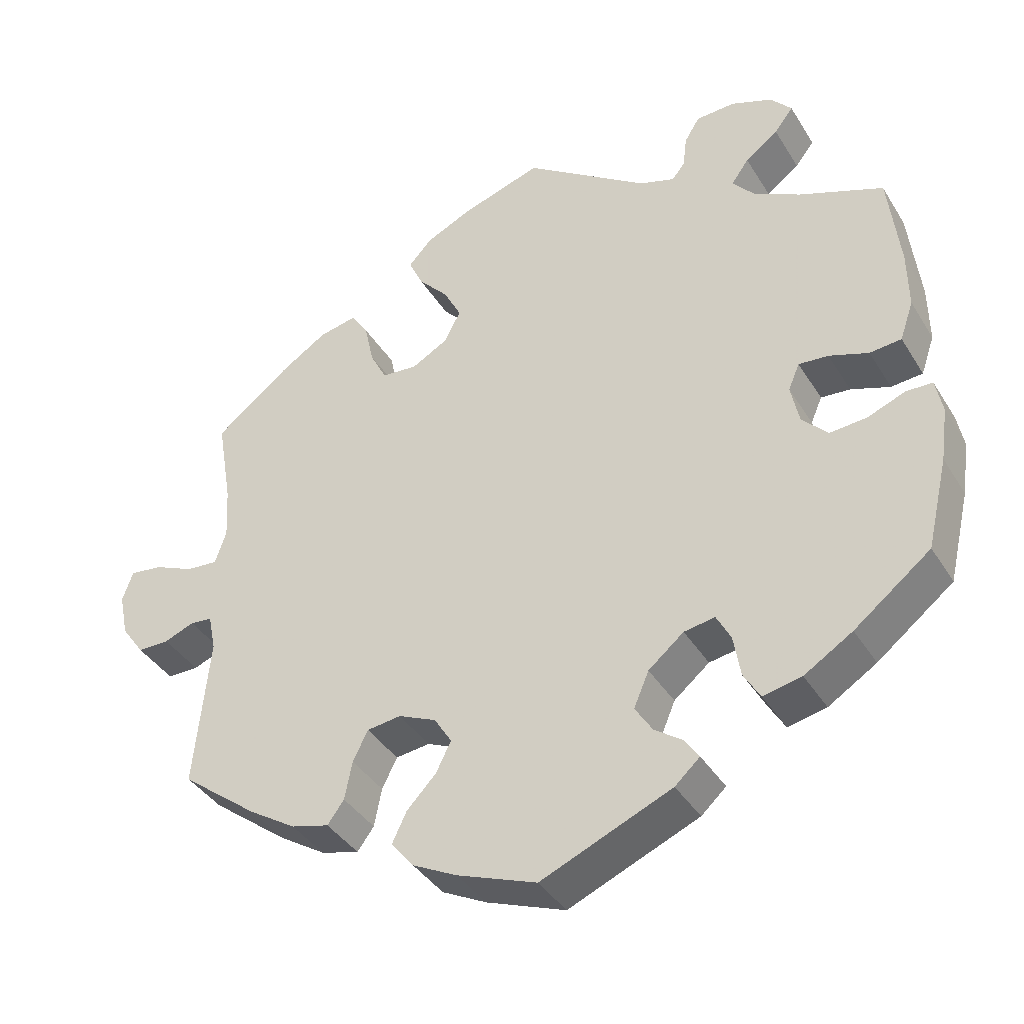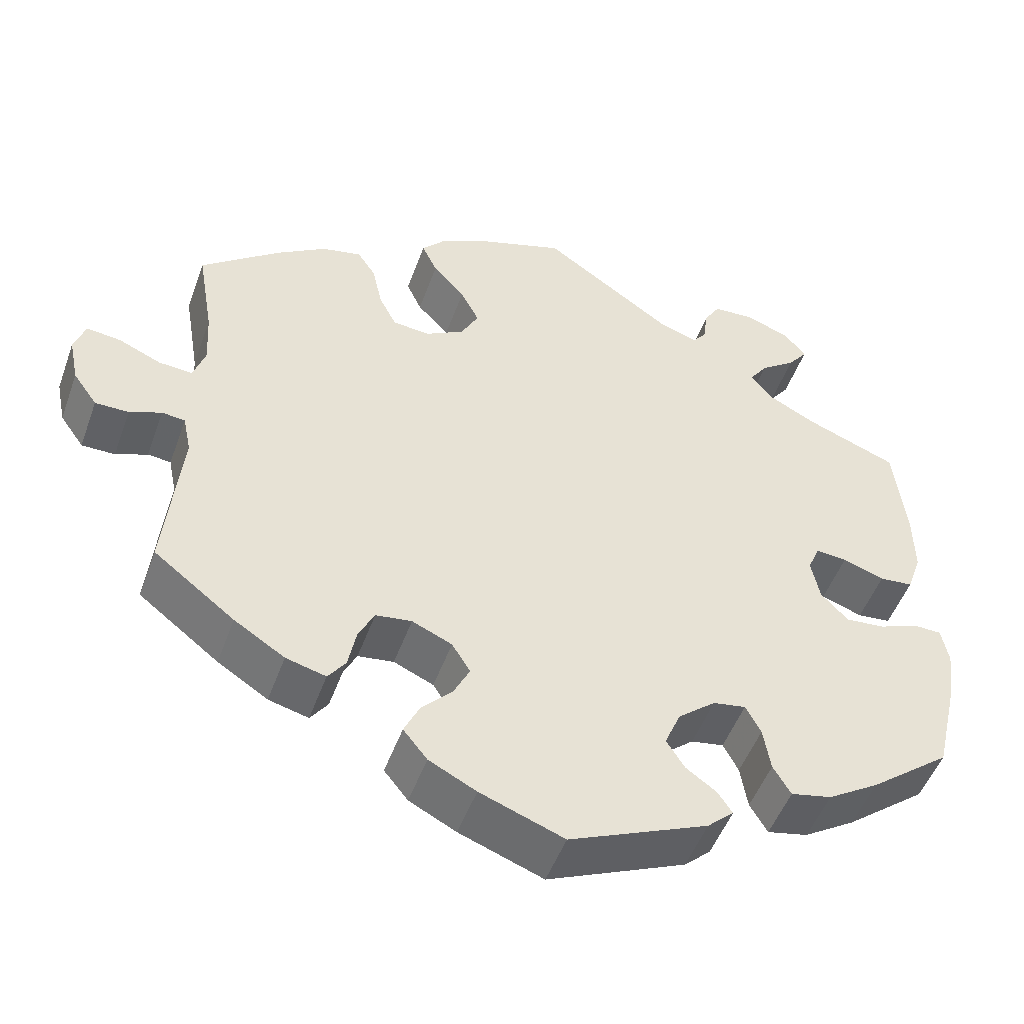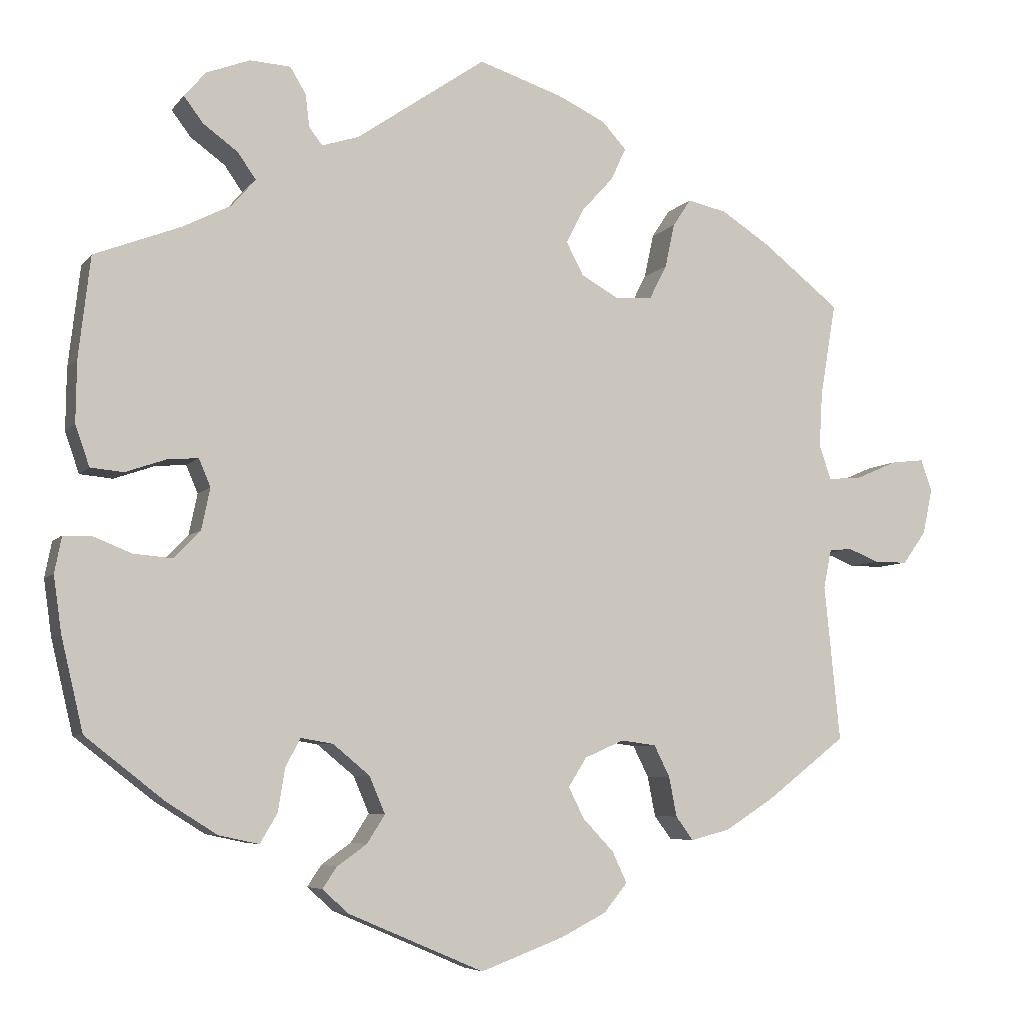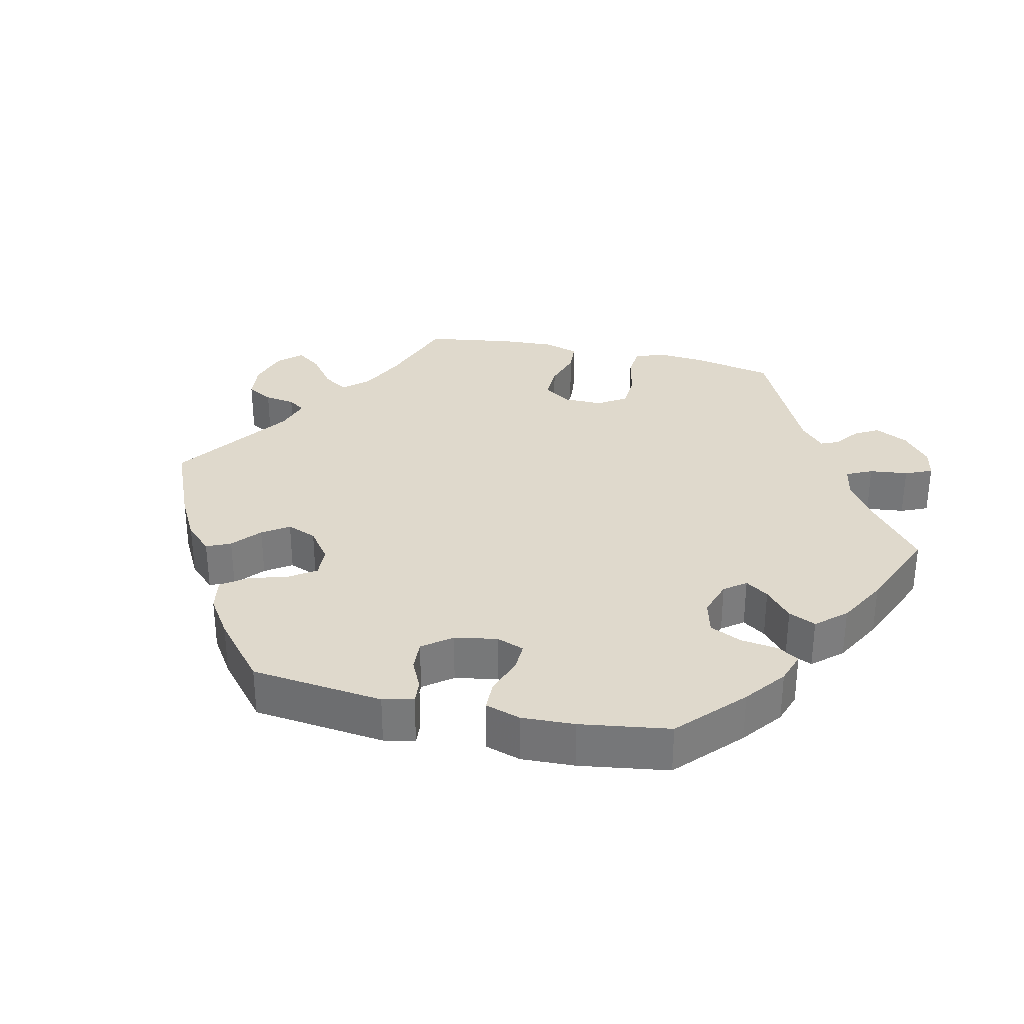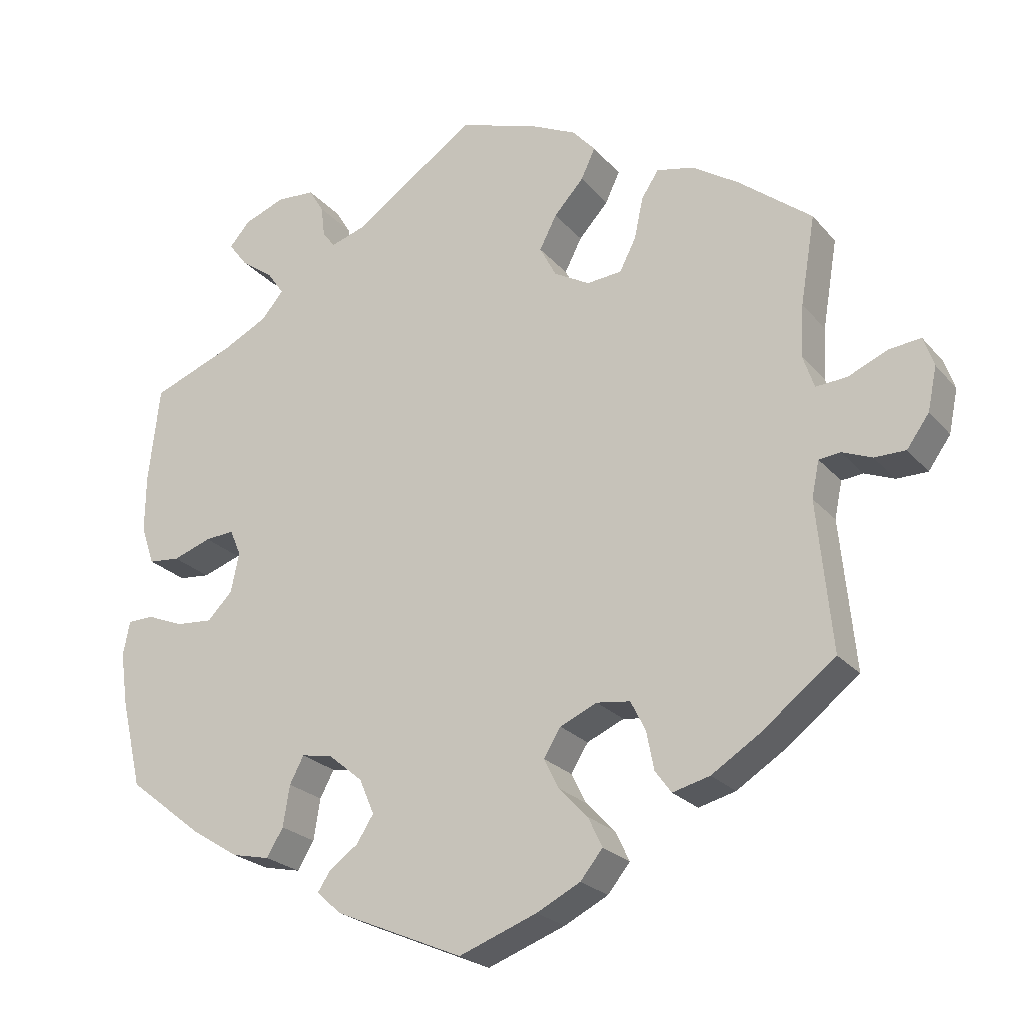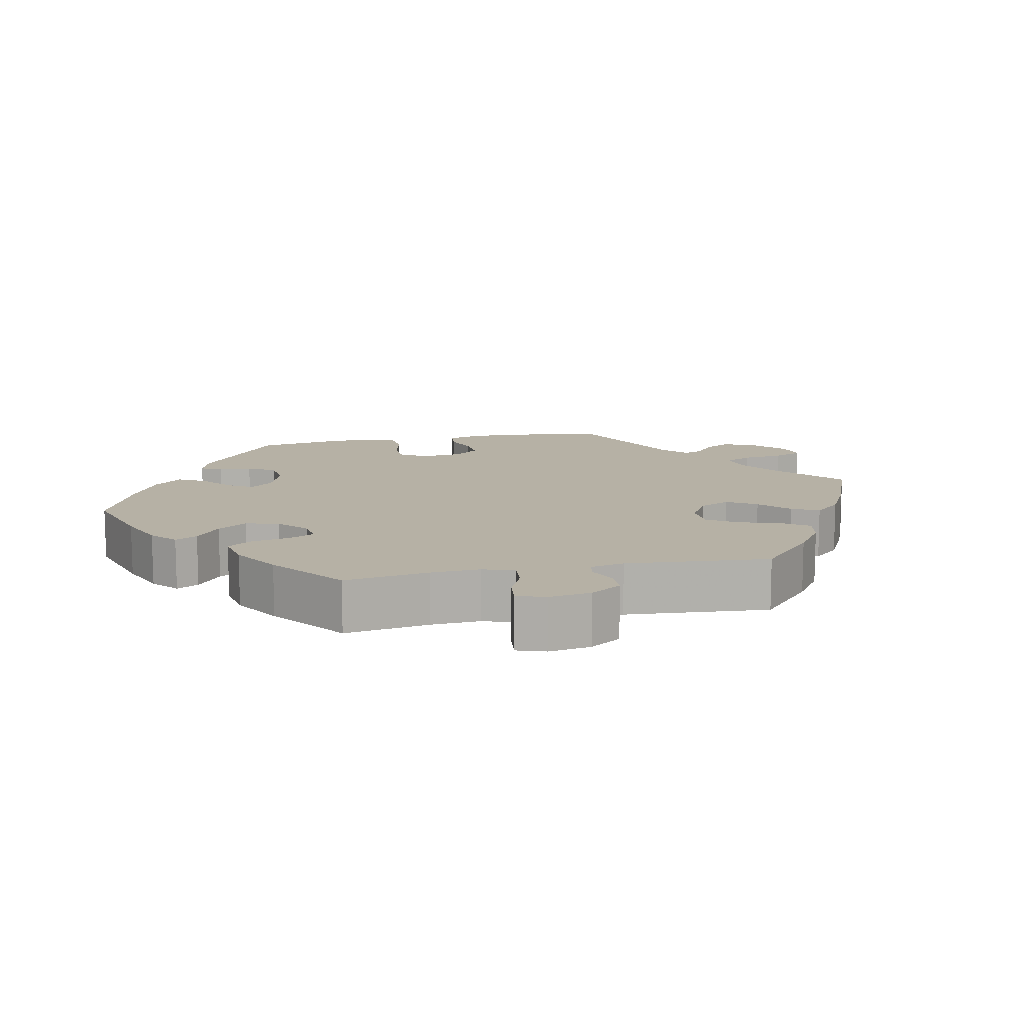
<metadata>
{"format":"obj","ext":"obj","renderer":"f3d","projection":"perspective","resolution":1024,"background":"white","views":[{"elev":-38.8,"azim":-151.5,"up":"+Z"},{"elev":-49.8,"azim":160.4,"up":"+Z"},{"elev":-6.1,"azim":-20.0,"up":"+Z"},{"elev":32.3,"azim":-137.5,"up":"+Y"},{"elev":-23.4,"azim":29.6,"up":"+Z"},{"elev":12.0,"azim":-42.0,"up":"+Y"}]}
</metadata>
<code>
v -0.528 0.07 -0.17
v -0.538 0.07 -0.099
v -0.529 0.07 -0.053
v -0.494 0.07 -0.052
v -0.444 0.07 -0.072
v -0.395 0.07 -0.076
v -0.361 0.07 -0.041
v -0.35 0.07 0.012
v -0.365 0.07 0.047
v -0.404 0.07 0.044
v -0.456 0.07 0.026
v -0.498 0.07 0.03
v -0.516 0.07 0.082
v -0.515 0.07 0.16
v -0.5 0.07 0.289
v -0.389 0.07 0.332
v -0.328 0.07 0.363
v -0.298 0.07 0.398
v -0.321 0.07 0.431
v -0.365 0.07 0.463
v -0.39 0.07 0.496
v -0.362 0.07 0.528
v -0.307 0.07 0.549
v -0.255 0.07 0.546
v -0.235 0.07 0.513
v -0.23 0.07 0.471
v -0.213 0.07 0.449
v -0.166 0.07 0.464
v -0.001 0.07 0.578
v 0.106 0.07 0.543
v 0.167 0.07 0.514
v 0.198 0.07 0.48
v 0.179 0.07 0.439
v 0.139 0.07 0.395
v 0.116 0.07 0.35
v 0.138 0.07 0.308
v 0.186 0.07 0.281
v 0.233 0.07 0.285
v 0.255 0.07 0.328
v 0.267 0.07 0.384
v 0.29 0.07 0.419
v 0.34 0.07 0.408
v 0.402 0.07 0.368
v 0.501 0.07 0.29
v 0.481 0.07 0.171
v 0.477 0.07 0.101
v 0.492 0.07 0.057
v 0.534 0.07 0.06
v 0.587 0.07 0.083
v 0.63 0.07 0.088
v 0.644 0.07 0.048
v 0.632 0.07 -0.01
v 0.602 0.07 -0.052
v 0.56 0.07 -0.052
v 0.52 0.07 -0.036
v 0.491 0.07 -0.039
v 0.481 0.07 -0.088
v 0.501 0.07 -0.288
v 0.4 0.07 -0.366
v 0.337 0.07 -0.406
v 0.287 0.07 -0.419
v 0.265 0.07 -0.389
v 0.255 0.07 -0.338
v 0.235 0.07 -0.298
v 0.19 0.07 -0.292
v 0.14 0.07 -0.314
v 0.117 0.07 -0.351
v 0.137 0.07 -0.391
v 0.176 0.07 -0.432
v 0.195 0.07 -0.472
v 0.165 0.07 -0.509
v 0.106 0.07 -0.539
v 0.001 0.07 -0.578
v -0.172 0.07 -0.504
v -0.205 0.07 -0.474
v -0.187 0.07 -0.447
v -0.149 0.07 -0.42
v -0.126 0.07 -0.384
v -0.146 0.07 -0.337
v -0.193 0.07 -0.298
v -0.234 0.07 -0.291
v -0.253 0.07 -0.327
v -0.262 0.07 -0.382
v -0.284 0.07 -0.419
v -0.335 0.07 -0.408
v -0.399 0.07 -0.368
v -0.5 0.07 -0.289
v -0.528 0 -0.17
v -0.538 0 -0.099
v -0.529 0 -0.053
v -0.494 0 -0.052
v -0.444 0 -0.072
v -0.395 0 -0.076
v -0.361 0 -0.041
v -0.35 0 0.012
v -0.365 0 0.047
v -0.404 0 0.044
v -0.456 0 0.026
v -0.498 0 0.03
v -0.516 0 0.082
v -0.515 0 0.16
v -0.5 0 0.289
v -0.389 0 0.332
v -0.328 0 0.363
v -0.298 0 0.398
v -0.321 0 0.431
v -0.365 0 0.463
v -0.39 0 0.496
v -0.362 0 0.528
v -0.307 0 0.549
v -0.255 0 0.546
v -0.235 0 0.513
v -0.23 0 0.471
v -0.213 0 0.449
v -0.166 0 0.464
v -0.001 0 0.578
v 0.106 0 0.543
v 0.167 0 0.514
v 0.198 0 0.48
v 0.179 0 0.439
v 0.139 0 0.395
v 0.116 0 0.35
v 0.138 0 0.308
v 0.186 0 0.281
v 0.233 0 0.285
v 0.255 0 0.328
v 0.267 0 0.384
v 0.29 0 0.419
v 0.34 0 0.408
v 0.402 0 0.368
v 0.501 0 0.29
v 0.481 0 0.171
v 0.477 0 0.101
v 0.492 0 0.057
v 0.534 0 0.06
v 0.587 0 0.083
v 0.63 0 0.088
v 0.644 0 0.048
v 0.632 0 -0.01
v 0.602 0 -0.052
v 0.56 0 -0.052
v 0.52 0 -0.036
v 0.491 0 -0.039
v 0.481 0 -0.088
v 0.501 0 -0.288
v 0.4 0 -0.366
v 0.337 0 -0.406
v 0.287 0 -0.419
v 0.265 0 -0.389
v 0.255 0 -0.338
v 0.235 0 -0.298
v 0.19 0 -0.292
v 0.14 0 -0.314
v 0.117 0 -0.351
v 0.137 0 -0.391
v 0.176 0 -0.432
v 0.195 0 -0.472
v 0.165 0 -0.509
v 0.106 0 -0.539
v 0.001 0 -0.578
v -0.172 0 -0.504
v -0.205 0 -0.474
v -0.187 0 -0.447
v -0.149 0 -0.42
v -0.126 0 -0.384
v -0.146 0 -0.337
v -0.193 0 -0.298
v -0.234 0 -0.291
v -0.253 0 -0.327
v -0.262 0 -0.382
v -0.284 0 -0.419
v -0.335 0 -0.408
v -0.399 0 -0.368
v -0.5 0 -0.289
f 82 83 84 85
f 81 82 85 86
f 74 75 76 77
f 74 77 78
f 73 74 78
f 72 73 78 79
f 68 69 70 71
f 67 68 71 72
f 60 61 62 63
f 60 63 64
f 57 58 59 60
f 56 57 60 64
f 52 53 54 55
f 52 55 56
f 51 52 56
f 48 49 50 51
f 47 48 51 56
f 46 47 56 64
f 42 43 44 45
f 39 40 41 42
f 38 39 42 45
f 37 38 45 46
f 31 32 33 34
f 31 34 35
f 28 29 30 31
f 27 28 31 35
f 23 24 25 26
f 23 26 27
f 22 23 27
f 19 20 21 22
f 18 19 22 27
f 17 18 27 35
f 13 14 15 16
f 10 11 12 13
f 9 10 13 16
f 8 9 16 17
f 2 3 4 5
f 2 5 6
f 1 2 6
f 81 86 87 1
f 67 72 79 80
f 66 67 80
f 65 66 80 81
f 37 46 64 65
f 36 37 65 81
f 8 17 35 36
f 7 8 36 81
f 6 7 81
f 1 6 81
f 172 171 170 169
f 173 172 169 168
f 164 163 162 161
f 165 164 161
f 165 161 160
f 166 165 160 159
f 158 157 156 155
f 159 158 155 154
f 150 149 148 147
f 151 150 147
f 147 146 145 144
f 151 147 144 143
f 142 141 140 139
f 143 142 139
f 143 139 138
f 138 137 136 135
f 143 138 135 134
f 151 143 134 133
f 132 131 130 129
f 129 128 127 126
f 132 129 126 125
f 133 132 125 124
f 121 120 119 118
f 122 121 118
f 118 117 116 115
f 122 118 115 114
f 113 112 111 110
f 114 113 110
f 114 110 109
f 109 108 107 106
f 114 109 106 105
f 122 114 105 104
f 103 102 101 100
f 100 99 98 97
f 103 100 97 96
f 104 103 96 95
f 92 91 90 89
f 93 92 89
f 93 89 88
f 88 174 173 168
f 167 166 159 154
f 167 154 153
f 168 167 153 152
f 152 151 133 124
f 168 152 124 123
f 123 122 104 95
f 168 123 95 94
f 168 94 93
f 168 93 88
f 1 88 89 2
f 2 89 90 3
f 3 90 91 4
f 4 91 92 5
f 5 92 93 6
f 6 93 94 7
f 7 94 95 8
f 8 95 96 9
f 9 96 97 10
f 10 97 98 11
f 11 98 99 12
f 12 99 100 13
f 13 100 101 14
f 14 101 102 15
f 15 102 103 16
f 16 103 104 17
f 17 104 105 18
f 18 105 106 19
f 19 106 107 20
f 20 107 108 21
f 21 108 109 22
f 22 109 110 23
f 23 110 111 24
f 24 111 112 25
f 25 112 113 26
f 26 113 114 27
f 27 114 115 28
f 28 115 116 29
f 29 116 117 30
f 30 117 118 31
f 31 118 119 32
f 32 119 120 33
f 33 120 121 34
f 34 121 122 35
f 35 122 123 36
f 36 123 124 37
f 37 124 125 38
f 38 125 126 39
f 39 126 127 40
f 40 127 128 41
f 41 128 129 42
f 42 129 130 43
f 43 130 131 44
f 44 131 132 45
f 45 132 133 46
f 46 133 134 47
f 47 134 135 48
f 48 135 136 49
f 49 136 137 50
f 50 137 138 51
f 51 138 139 52
f 52 139 140 53
f 53 140 141 54
f 54 141 142 55
f 55 142 143 56
f 56 143 144 57
f 57 144 145 58
f 58 145 146 59
f 59 146 147 60
f 60 147 148 61
f 61 148 149 62
f 62 149 150 63
f 63 150 151 64
f 64 151 152 65
f 65 152 153 66
f 66 153 154 67
f 67 154 155 68
f 68 155 156 69
f 69 156 157 70
f 70 157 158 71
f 71 158 159 72
f 72 159 160 73
f 73 160 161 74
f 74 161 162 75
f 75 162 163 76
f 76 163 164 77
f 77 164 165 78
f 78 165 166 79
f 79 166 167 80
f 80 167 168 81
f 81 168 169 82
f 82 169 170 83
f 83 170 171 84
f 84 171 172 85
f 85 172 173 86
f 86 173 174 87
f 87 174 88 1

</code>
